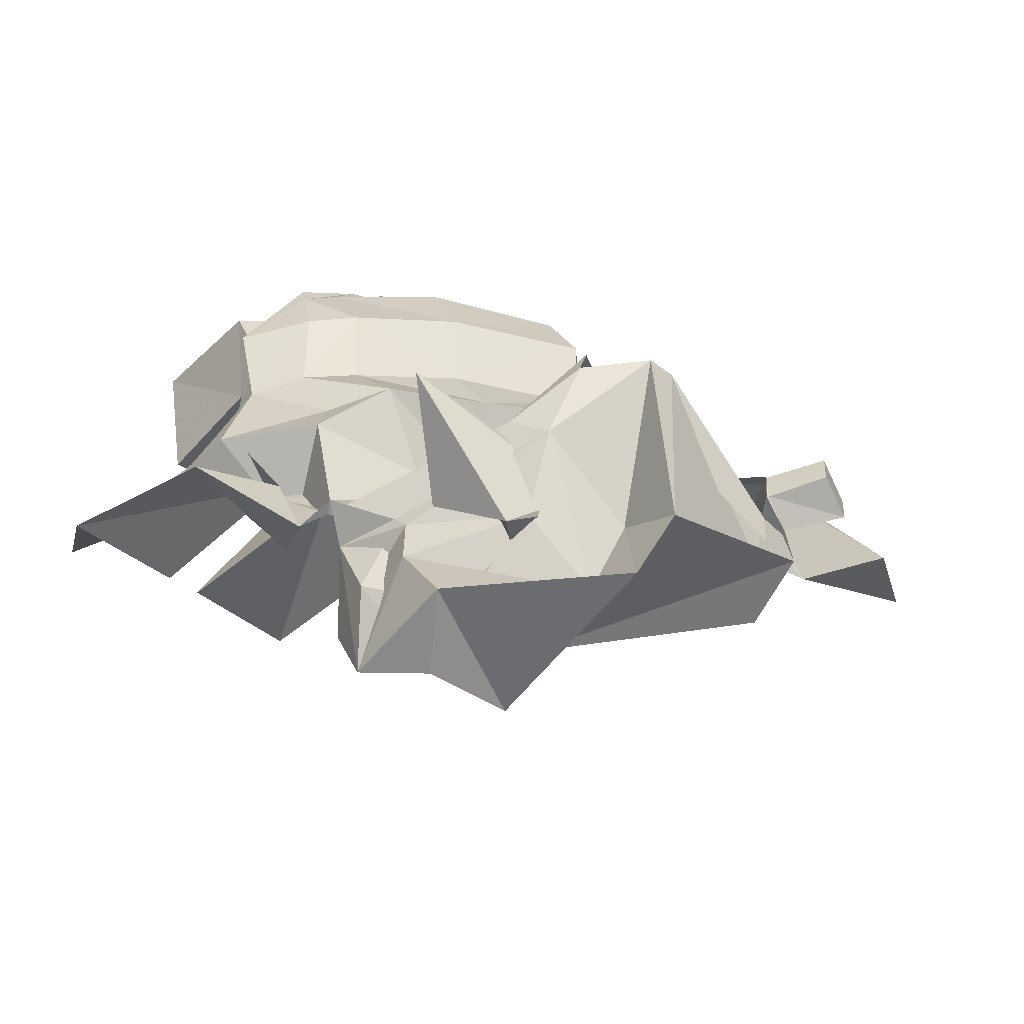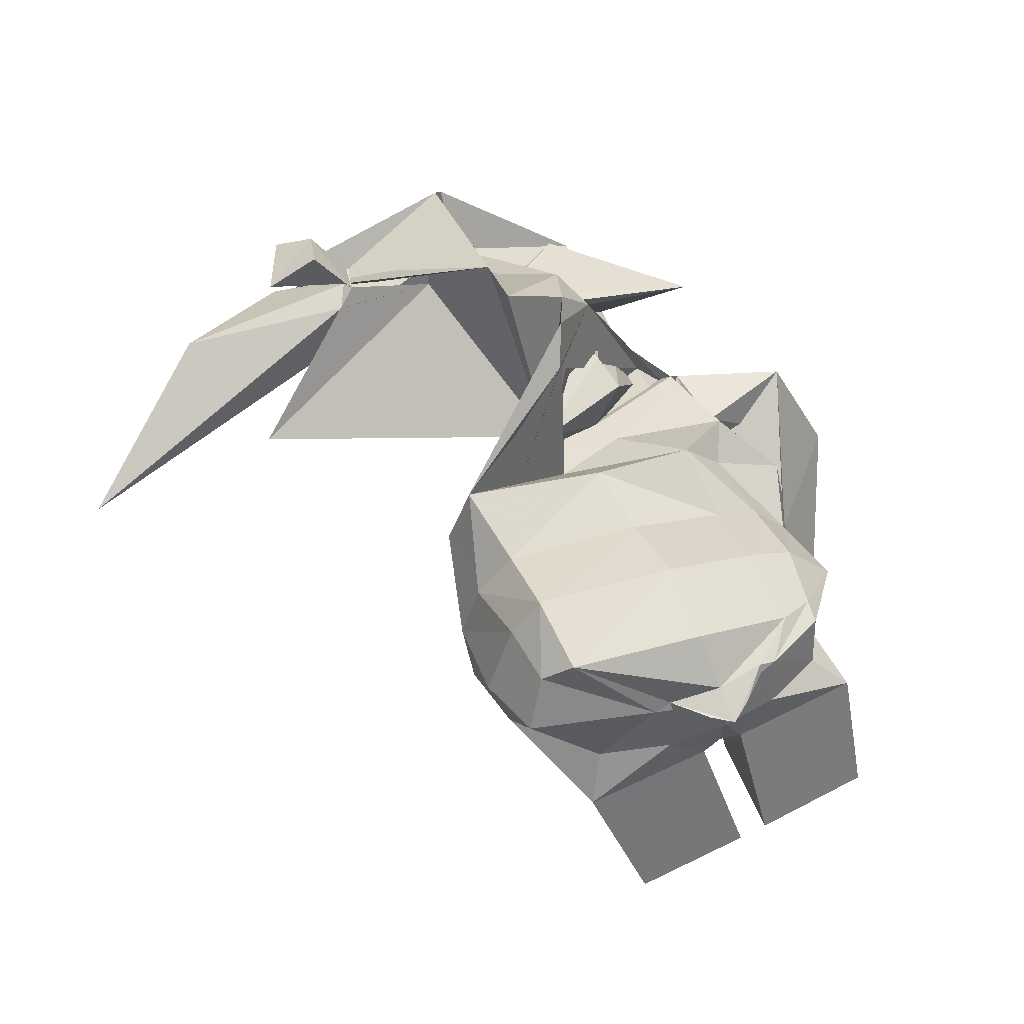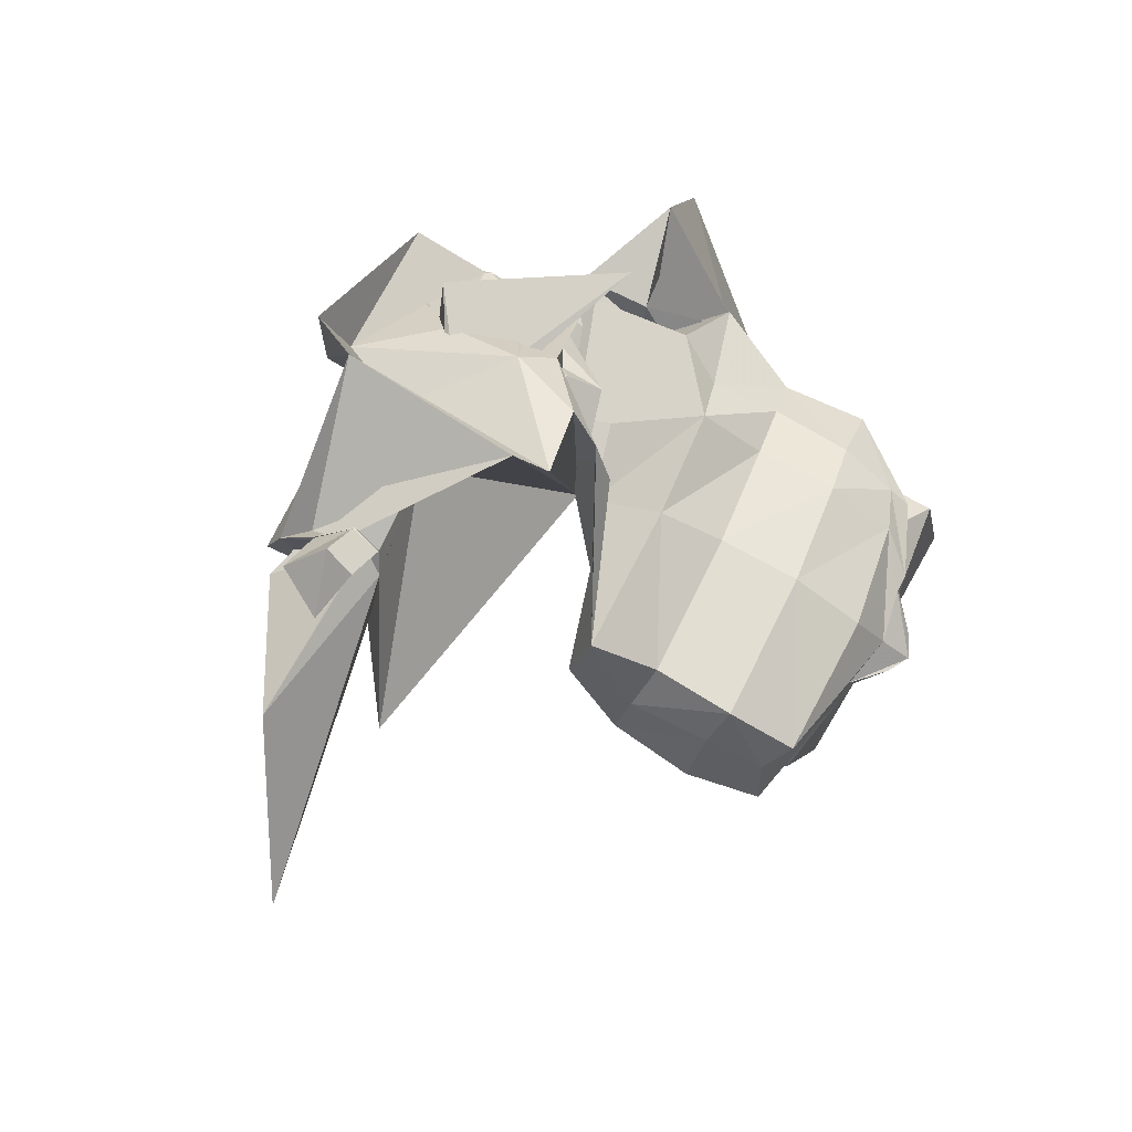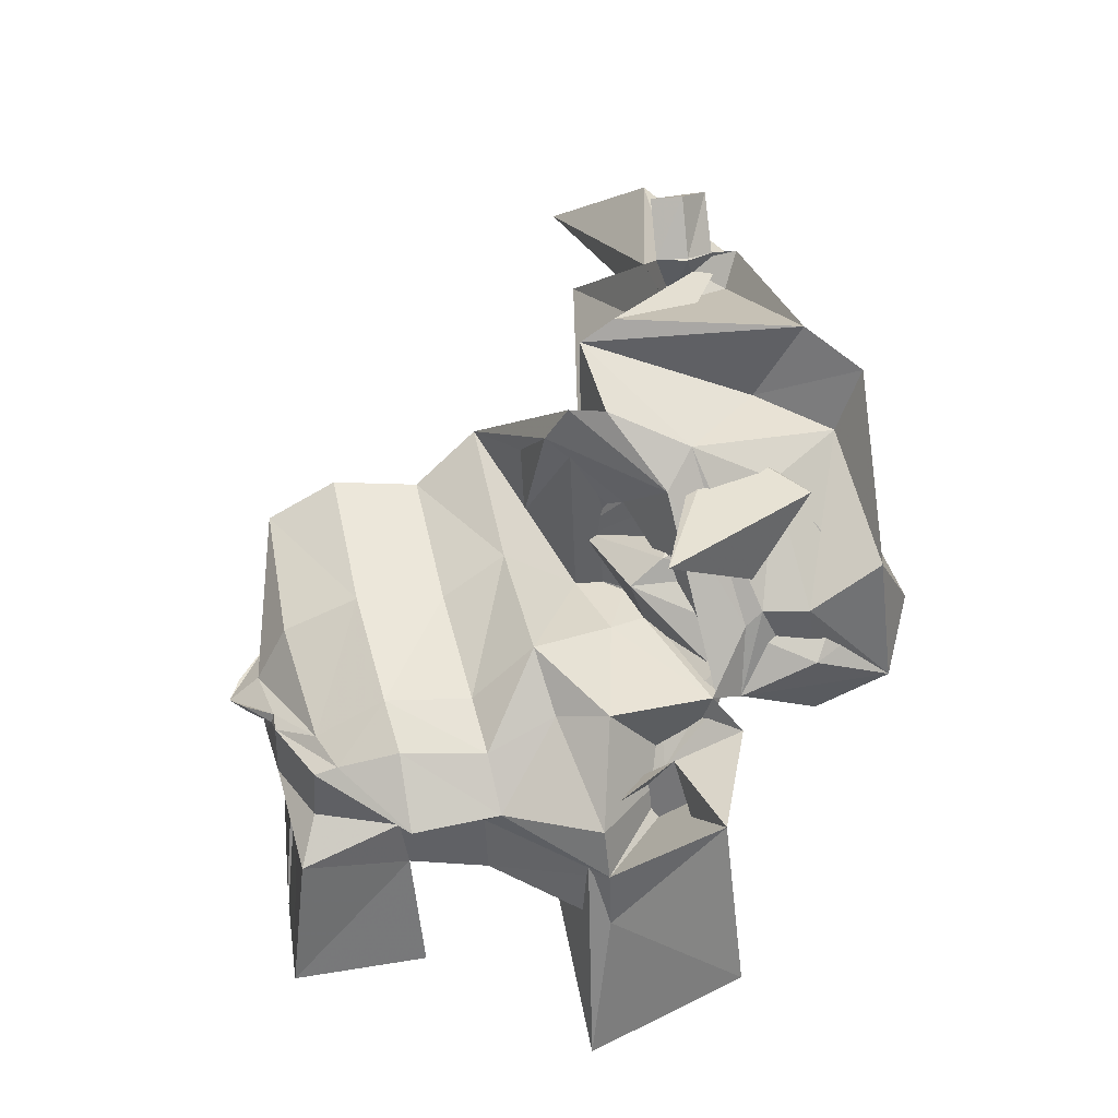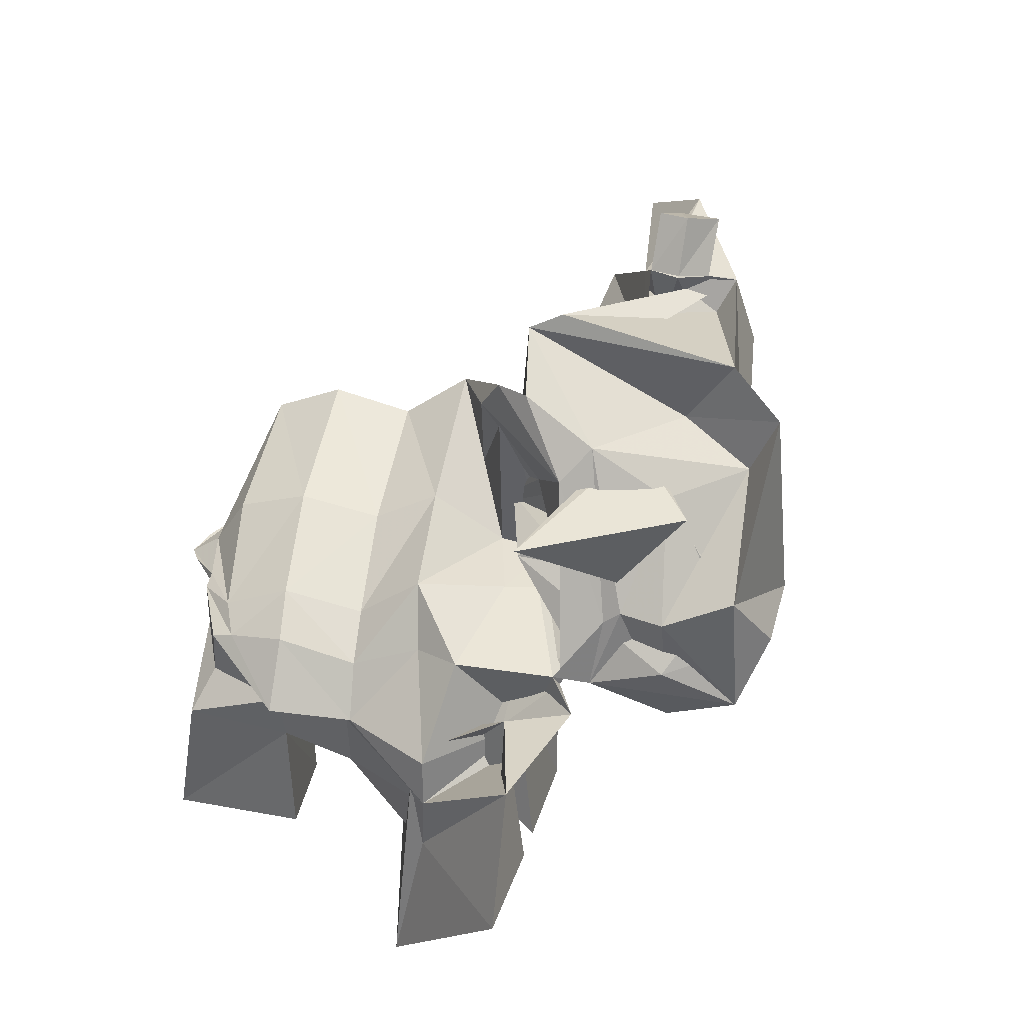
<metadata>
{"format":"obj","ext":"obj","renderer":"f3d","projection":"perspective","resolution":1024,"background":"white","views":[{"elev":-44.8,"azim":149.0,"up":"+Z"},{"elev":40.6,"azim":-17.6,"up":"+Y"},{"elev":75.0,"azim":-54.0,"up":"+Y"},{"elev":42.8,"azim":87.8,"up":"+Y"},{"elev":45.7,"azim":111.0,"up":"+Y"}]}
</metadata>
<code>
v 1.665 0.4194 -0.3593
v 1.665 0.4194 -0.3593
v 1.468 0.07363 0.7253
v 1.468 0.07363 0.7253
v 1.348 0.4965 -0.08442
v 1.36 0.3454 0.6196
v 1.466 0.2604 0.1987
v 1.407 -0.007315 0.2366
v 1.281 0.2476 -0.2762
v 1.36 0.3192 0.6807
v 1.352 0.3737 0.2307
v 1.519 0.2739 -0.02144
v 1.519 0.2739 -0.02144
v 1.519 0.2739 -0.02144
v 1.343 0.4229 -0.4301
v 1.393 0.3689 -0.2494
v 1.393 0.3689 -0.2494
v 1.138 -0.1028 0.5054
v 1.138 -0.1028 0.5054
v 1.138 -0.1028 0.5054
v 1.32 -0.01676 0.2416
v 1.32 -0.01676 0.2416
v 1.587 0.146 -0.07592
v 1.611 -0.01051 -0.07984
v 1.611 -0.01051 -0.07984
v 1.402 0.1628 0.4672
v 1.408 0.02334 0.446
v 1.408 0.02334 0.446
v 1.189 0.1558 0.7949
v 1.113 -0.000265 0.7632
v 1.113 -0.000265 0.7632
v 1.163 0.5693 0.1038
v 1.016 0.4891 -0.1053
v 1.287 0.4896 -0.3532
v 1.286 0.2185 -0.324
v 1.233 0.4582 0.4946
v 1.261 0.3599 0.6777
v 1.36 0.1685 0.6904
v 1.365 0.399 0.4564
v 1.516 0.2572 0.4306
v 1.552 0.28 -0.06287
v 1.294 0.4452 0.05181
v 1.401 0.1708 0.2436
v 1.209 0.4322 0.2677
v 0.9787 0.4851 -0.1947
v 0.9787 0.4851 -0.1947
v 0.9787 0.4851 -0.1947
v 1.213 0.4171 -0.4375
v 1.213 0.4171 -0.4375
v 1.034 0.6549 -0.152
v 1.034 0.6549 -0.152
v 1.179 0.4984 -0.6359
v 0.9749 0.6619 -0.7376
v 0.3723 0.8271 -0.5637
v 1.141 0.2928 -0.6496
v 1.121 0.3917 -0.8403
v 0.9792 0.5402 -0.8907
v 1.863 0.07203 -0.3945
v 1.525 -0.3148 0.7701
v 1.312 0.06397 0.09031
v 1.54 -0.01885 -0.3658
v 1.207 -0.3806 0.4652
v 1.724 -0.415 -0.0289
v 1.463 -0.3225 0.4147
v 1.204 -0.3891 0.8071
v 0.8953 0.8135 -0.5869
v 0.8953 0.8135 -0.5869
v 0.6888 0.8028 -0.3913
v 0.6888 0.8028 -0.3913
v 0.9938 0.7142 -0.2383
v 0.9938 0.7142 -0.2383
v 0.9938 0.7142 -0.2383
v 0.9601 0.8989 -0.6165
v 0.7223 0.8904 -0.3945
v 1.263 0.9275 -0.2272
v 1.082 0.7126 -0.4636
v 1.273 0.4512 -0.3702
v 1.273 0.4512 -0.3702
v 0.6928 0.5901 -0.7218
v 0.7104 0.4766 -0.8591
v 1.138 0.5986 -0.4466
v 1.138 0.5986 -0.4466
v 1.122 0.6349 -0.4903
v 1.122 0.6349 -0.4903
v 1.122 0.6349 -0.4903
v 1.127 0.6376 -0.6132
v 1.08 0.7498 -0.7983
v 0.124 0.8602 -0.5593
v 0.1516 0.8809 -0.3994
v 0.1516 0.8809 -0.3994
v 1.385 0.2449 -0.1633
v 1.385 0.2449 -0.1633
v 1.385 0.2449 -0.1633
v 1.355 0.3049 -0.23
v 1.355 0.3049 -0.23
v 0.8156 0.4634 -0.01975
v 0.8156 0.4634 -0.01975
v 0.8114 0.4652 -0.1619
v 0.8114 0.4652 -0.1619
v 0.8114 0.4652 -0.1619
v 0.7666 0.6089 -0.03755
v -0.07894 0.7932 -0.05052
v 0.1706 0.8534 -0.2813
v 1.051 -0.08397 0.5757
v 1.051 -0.08397 0.5757
v 1.051 -0.08397 0.5757
v 1.071 -0.2438 0.2636
v 0.8571 0.6117 0.1737
v 0.8571 0.6117 0.1737
v 0.9146 0.5195 0.3389
v 0.9146 0.5195 0.3389
v 1.049 -4.7e-05 0.7602
v 1.049 -4.7e-05 0.7602
v 1.025 0.1435 0.8364
v 1.025 0.1435 0.8364
v 0.9369 0.5433 0.5678
v 0.9369 0.5433 0.5678
v 0.9574 0.4535 0.7664
v 0.9574 0.4535 0.7664
v 0.1714 0.9957 -0.2966
v 0.3486 0.9937 -0.4779
v 0.2593 1.018 -0.3917
v 0.4177 0.9716 -0.3588
v 0.3048 0.864 -0.3183
v 0.298 0.8649 -0.3169
v 0.298 0.8649 -0.3169
v 0.3752 0.8448 -0.4876
v 0.3692 0.8466 -0.491
v 0.3692 0.8466 -0.491
v 0.2719 0.8631 -0.3988
v 0.2719 0.8631 -0.3988
v 0.2719 0.8631 -0.3988
v 0.2793 0.8672 -0.4003
v 0.6859 0.8657 -0.4031
v 0.6859 0.8657 -0.4031
v 0.6859 0.8657 -0.4031
v 0.6889 0.8737 -0.3968
v 0.7432 0.8783 -0.3427
v 0.7432 0.8783 -0.3427
v 0.7432 0.8783 -0.3427
v 0.534 0.8402 -0.3778
v 0.534 0.8402 -0.3778
v 1.128 -0.07143 0.04743
v 1.178 -0.09645 0.447
v 1.337 -0.08938 0.236
v 1.143 0.3387 0.08048
v 1.053 -0.1212 0.4829
v 1.185 0.3096 0.7909
v 1.136 0.3162 0.7973
v 1.14 0.2909 0.8037
v 0.9939 0.3128 0.8457
v 0.9939 0.3128 0.8457
v 0.9993 0.2869 0.8513
v 0.9993 0.2869 0.8513
v 1.065 0.2779 0.8868
v 1.071 0.2385 0.8442
v 1.012 0.2474 0.9276
v 1.012 0.2474 0.9276
v 1.016 0.2092 0.8852
v 1.016 0.2092 0.8852
v 0.9084 0.4932 -0.2359
v 0.9084 0.4932 -0.2359
v 0.63 -0.07921 0.8177
v 0.63 -0.07921 0.8177
v 0.7676 0.9399 0.06124
v 0.4798 0.4392 0.7799
v 0.3676 0.2914 0.38
v 0.7301 0.1342 0.346
v 0.8407 0.7774 -0.1417
v 0.4371 0.2882 0.8129
v 0.4132 0.4464 0.396
v 1.016 0.2938 0.06759
v 1.016 0.2938 0.06759
v 1.016 0.2938 0.06759
v 1.188 0.5147 -0.3951
v 1.249 0.387 -0.2258
v 1.249 0.387 -0.2258
v 0.9709 -0.1287 0.5251
v 0.9709 -0.1287 0.5251
v 0.9709 -0.1287 0.5251
v 0.7238 -0.1193 0.3094
v 0.7238 -0.1193 0.3094
v 0.6796 0.4275 0.1027
v 0.7568 0.2905 0.09711
v 0.7568 0.2905 0.09711
v 0.4449 0.1113 0.5999
v 0.6472 -0.09809 0.5343
v 0.6472 -0.09809 0.5343
v 0.8571 0.1121 0.836
v 0.992 -0.01846 0.7776
v 0.992 -0.01846 0.7776
v 0.434 0.6922 0.2464
v 0.7891 1.051 0.000593
v 0.9615 0.9131 -0.2465
v 0.8817 0.776 -0.191
v 0.5192 0.5925 0.6384
v 0.5586 0.5004 0.8216
v 0.6616 0.07432 0.7757
v 0.444 0.4839 0.6202
v 0.3739 0.2834 0.6162
v 0.6197 0.5487 0.1151
v 0.3801 0.519 0.2132
v 0.4028 0.09956 0.3776
v 0.5076 0.5664 0.4106
v 0.8243 1.073 -0.09487
v 0.8243 1.073 -0.09487
v 0.8243 1.073 -0.09487
v 0.8815 0.9957 -0.3124
v 0.8815 0.9957 -0.3124
v 0.6405 1.154 -0.03514
v 0.6405 1.154 -0.03514
v 0.6078 0.9381 -0.4978
v 0.5938 1.153 -0.622
v 0.1296 1.065 -0.492
v 0.8759 0.8752 -0.5315
v 0.6806 0.8724 -0.7121
v 0.6536 1.051 -0.7773
v 1.122 -0.1528 -0.3153
v 0.8011 -0.4818 0.8416
v 1.205 0.02051 0.09655
v 1.441 -0.04542 -0.3548
v 1.056 -0.4135 0.4807
v 0.9089 -0.1039 0.152
v 0.7966 -0.4716 0.4817
v 1.122 -0.4075 0.8153
v 0.2034 0.9905 -0.4585
v 0.2034 0.9905 -0.4585
v 0.486 1.034 -0.3276
v 0.486 1.034 -0.3276
v 0.6085 1.202 -0.1238
v 0.6085 1.202 -0.1238
v 0.6085 1.202 -0.1238
v 0.04932 1.004 -0.4714
v -0.2475 1.025 -0.2609
v -0.592 0.6919 -0.01132
v 0.4848 1.103 -0.3305
v 0.1309 1.245 -0.2498
v 0.05466 1.211 -0.4051
v 0.1434 1.258 -0.3349
v 0.003568 1.159 -0.2756
v 0.2369 1.116 -0.262
v 0.2389 1.118 -0.2615
v 0.2389 1.118 -0.2615
v 0.1742 1.091 -0.4186
v 0.1723 1.092 -0.4226
v 0.1723 1.092 -0.4226
v 0.25 1.123 -0.3468
v 0.25 1.123 -0.3468
v 0.25 1.123 -0.3468
v 0.2437 1.125 -0.347
v 0.233 1.11 -0.3018
v 0.233 1.11 -0.3018
v 0.233 1.11 -0.3018
v 0.2245 1.112 -0.2947
v 0.1973 1.073 -0.2329
v 0.1973 1.073 -0.2329
v 0.1973 1.073 -0.2329
v 0.2225 1.114 -0.2937
v 0.2225 1.114 -0.2937
v 1.04 0.2911 0.1078
v 0.9216 -0.1368 0.4771
v 0.75 -0.2004 0.3001
v 0.8011 0.2674 0.8407
v 0.8489 0.2864 0.835
v 0.8551 0.2598 0.8408
v 0.9451 0.2617 0.9016
v 0.9479 0.2235 0.8597
f 8 21 13
f 13 25 8
f 8 27 20
f 20 21 8
f 2 16 15
f 15 35 2
f 9 35 15
f 15 34 9
f 4 38 29
f 29 30 4
f 2 35 23
f 23 25 2
f 8 25 23
f 23 43 8
f 7 43 23
f 23 41 7
f 9 41 23
f 23 35 9
f 4 27 26
f 26 38 4
f 10 38 26
f 26 40 10
f 7 40 26
f 26 43 7
f 8 43 26
f 26 27 8
f 5 33 32
f 32 42 5
f 11 42 32
f 32 44 11
f 6 39 36
f 36 37 6
f 11 44 36
f 36 39 11
f 7 41 42
f 42 11 7
f 40 39 6
f 6 10 40
f 34 33 5
f 5 9 34
f 39 40 7
f 7 11 39
f 41 9 5
f 5 42 41
f 34 48 45
f 45 33 34
f 49 52 51
f 51 46 49
f 49 55 56
f 56 52 49
f 52 56 57
f 57 53 52
f 58 63 60
f 60 61 58
f 59 65 62
f 62 64 59
f 28 3 59
f 59 64 28
f 31 19 62
f 62 65 31
f 28 64 62
f 62 19 28
f 31 65 59
f 59 3 31
f 24 63 58
f 58 1 24
f 17 1 58
f 58 61 17
f 12 60 63
f 63 24 12
f 17 61 60
f 60 12 17
f 53 67 71
f 53 71 51
f 53 51 52
f 68 72 76
f 76 75 68
f 72 66 73
f 73 76 72
f 73 74 75
f 75 76 73
f 97 108 32
f 32 33 97
f 110 117 36
f 36 44 110
f 117 118 37
f 37 36 117
f 93 95 16
f 16 13 93
f 113 105 20
f 20 30 113
f 108 110 44
f 44 32 108
f 99 97 33
f 33 45 99
f 101 100 47
f 47 50 101
f 79 88 54
f 54 53 79
f 80 79 53
f 53 57 80
f 115 113 30
f 30 29 115
f 95 78 15
f 15 16 95
f 78 81 34
f 34 15 78
f 81 84 48
f 48 34 81
f 85 86 55
f 55 49 85
f 86 87 56
f 56 55 86
f 87 80 57
f 57 56 87
f 101 50 70
f 101 70 69
f 101 69 102
f 53 54 67
f 123 121 122
f 122 120 123
f 134 128 127
f 127 137 134
f 137 124 126
f 126 138 137
f 128 131 133
f 133 127 128
f 131 126 124
f 124 133 131
f 134 137 138
f 138 142 134
f 136 141 74
f 136 74 73
f 136 73 66
f 140 68 75
f 140 75 74
f 140 74 141
f 125 103 102
f 125 102 69
f 125 69 139
f 89 132 129
f 89 129 54
f 89 54 88
f 103 125 130
f 130 90 103
f 54 129 135
f 135 67 54
f 127 121 123
f 123 137 127
f 133 122 121
f 121 127 133
f 124 120 122
f 122 133 124
f 137 123 120
f 120 124 137
f 22 18 144
f 144 145 22
f 18 104 147
f 147 144 18
f 92 14 143
f 143 146 92
f 14 22 145
f 145 143 14
f 147 107 145
f 145 144 147
f 107 146 143
f 143 145 107
f 148 149 150
f 148 150 29
f 148 29 38
f 148 38 10
f 148 10 6
f 148 6 37
f 148 37 149
f 152 149 37
f 37 118 152
f 115 29 150
f 150 154 115
f 150 149 155
f 155 156 150
f 149 152 158
f 158 155 149
f 154 150 156
f 156 160 154
f 155 158 160
f 160 156 155
f 168 184 174
f 174 181 168
f 168 181 178
f 178 187 168
f 162 195 175
f 175 176 162
f 169 194 175
f 175 195 169
f 163 191 189
f 189 198 163
f 162 184 183
f 183 195 162
f 168 203 183
f 183 184 168
f 167 201 183
f 183 203 167
f 169 195 183
f 183 201 169
f 163 198 186
f 186 187 163
f 170 200 186
f 186 198 170
f 167 203 186
f 186 200 167
f 168 187 186
f 186 203 168
f 165 202 192
f 192 193 165
f 171 204 192
f 192 202 171
f 166 197 196
f 196 199 166
f 171 199 196
f 196 204 171
f 167 171 202
f 202 201 167
f 200 170 166
f 166 199 200
f 194 169 165
f 165 193 194
f 199 171 167
f 167 200 199
f 201 202 165
f 165 169 201
f 194 193 207
f 207 209 194
f 208 206 211
f 211 212 208
f 208 212 216
f 216 215 208
f 212 213 217
f 217 216 212
f 218 221 220
f 220 223 218
f 219 224 222
f 222 225 219
f 188 224 219
f 219 164 188
f 190 225 222
f 222 180 190
f 188 180 222
f 222 224 188
f 190 164 219
f 219 225 190
f 185 161 218
f 218 223 185
f 177 221 218
f 218 161 177
f 173 185 223
f 223 220 173
f 177 173 220
f 220 221 177
f 213 212 211
f 213 211 232
f 213 232 227
f 228 235 236
f 236 230 228
f 230 236 233
f 233 226 230
f 233 236 235
f 235 234 233
f 96 193 192
f 192 109 96
f 111 204 196
f 196 116 111
f 116 196 197
f 197 119 116
f 91 174 176
f 176 94 91
f 112 191 178
f 178 106 112
f 109 192 204
f 204 111 109
f 98 207 193
f 193 96 98
f 101 210 205
f 205 100 101
f 79 213 214
f 214 88 79
f 80 217 213
f 213 79 80
f 114 189 191
f 191 112 114
f 94 176 175
f 175 77 94
f 77 175 194
f 194 82 77
f 82 194 209
f 209 83 82
f 85 208 215
f 215 86 85
f 86 215 216
f 216 87 86
f 87 216 217
f 217 80 87
f 101 102 229
f 101 229 231
f 101 231 210
f 213 227 214
f 240 237 239
f 239 238 240
f 252 254 244
f 244 245 252
f 254 256 242
f 242 241 254
f 245 244 250
f 250 248 245
f 248 250 241
f 241 242 248
f 252 259 256
f 256 254 252
f 253 226 233
f 253 233 234
f 253 234 258
f 255 258 234
f 255 234 235
f 255 235 228
f 243 257 229
f 243 229 102
f 243 102 103
f 89 88 214
f 89 214 246
f 89 246 247
f 103 90 249
f 249 243 103
f 214 227 251
f 251 246 214
f 244 254 240
f 240 238 244
f 250 244 238
f 238 239 250
f 241 250 239
f 239 237 241
f 254 241 237
f 237 240 254
f 182 262 261
f 261 179 182
f 179 261 147
f 147 104 179
f 92 146 260
f 260 172 92
f 172 260 262
f 262 182 172
f 147 261 262
f 262 107 147
f 107 262 260
f 260 146 107
f 263 265 264
f 263 170 198
f 263 198 189
f 263 189 265
f 263 264 197
f 263 197 166
f 263 166 170
f 151 119 197
f 197 264 151
f 114 153 265
f 265 189 114
f 265 267 266
f 266 264 265
f 264 266 157
f 157 151 264
f 153 159 267
f 267 265 153
f 266 267 159
f 159 157 266

</code>
